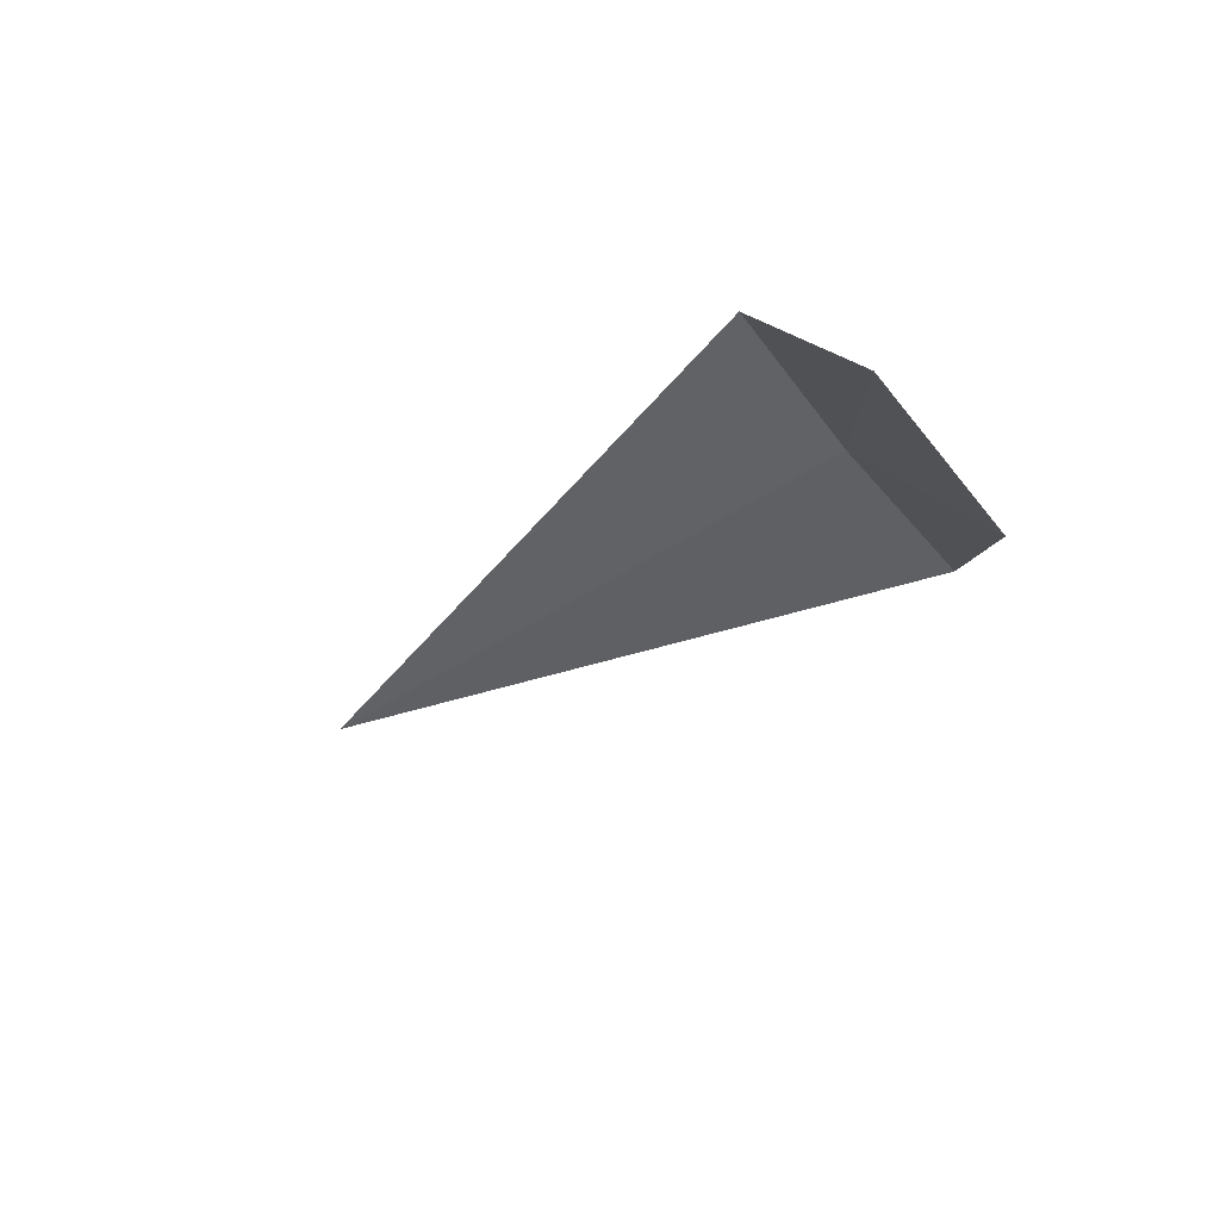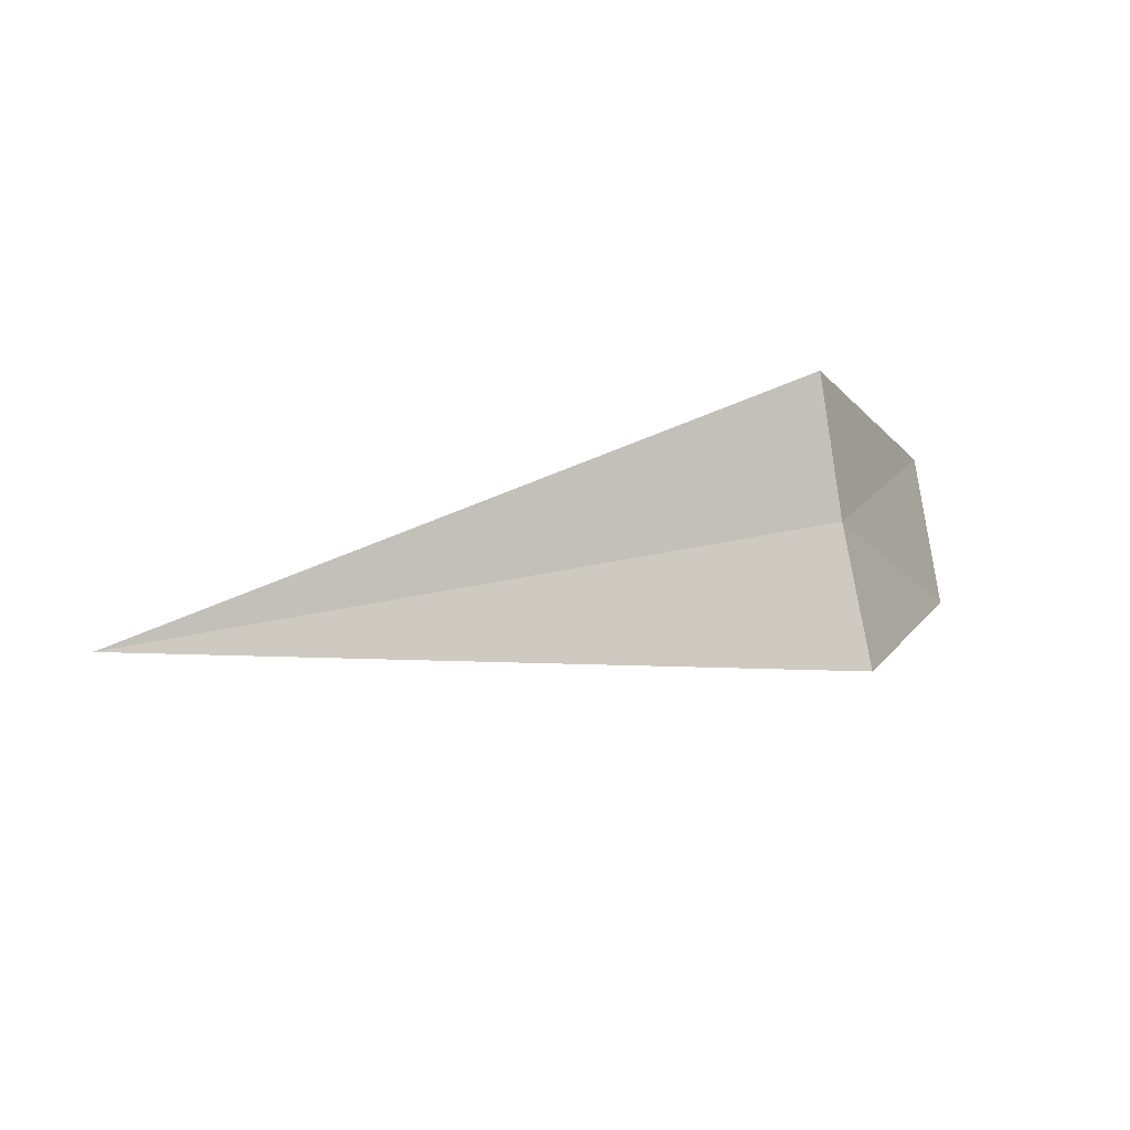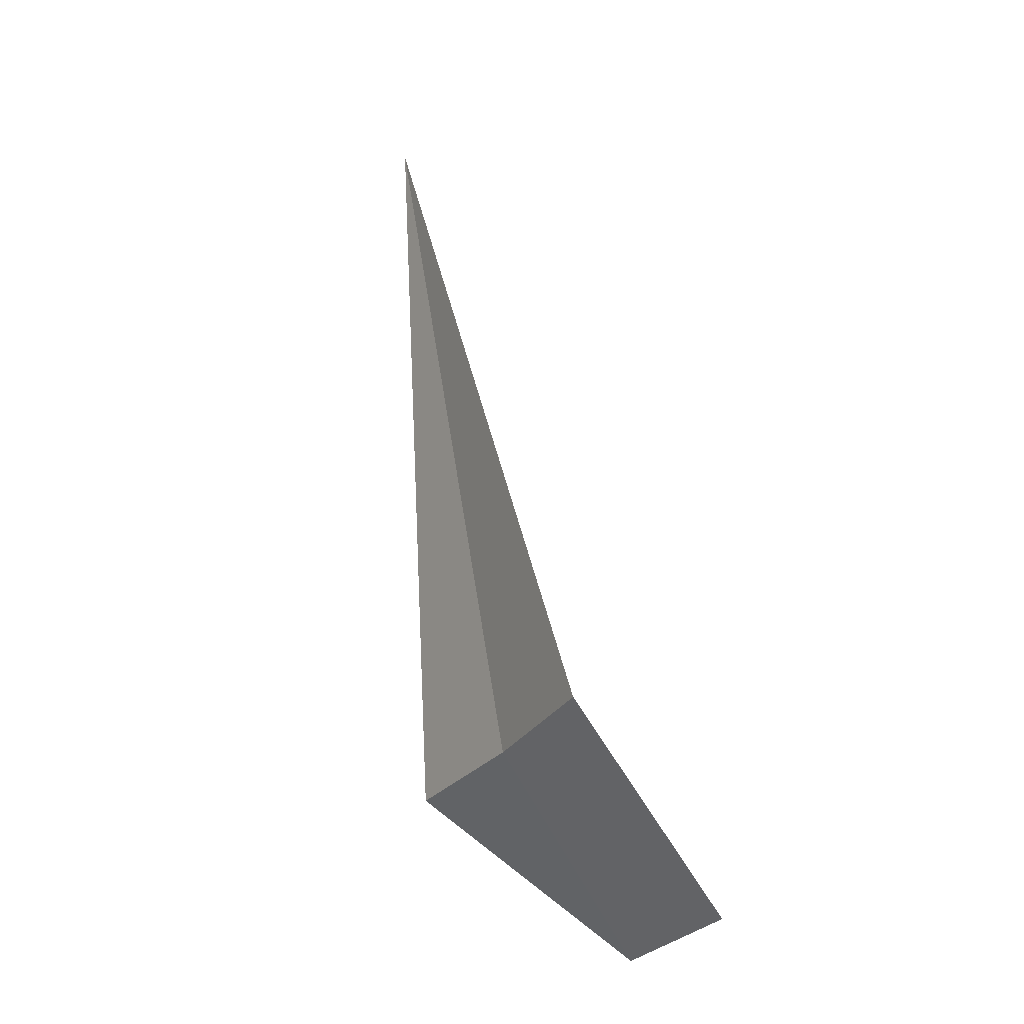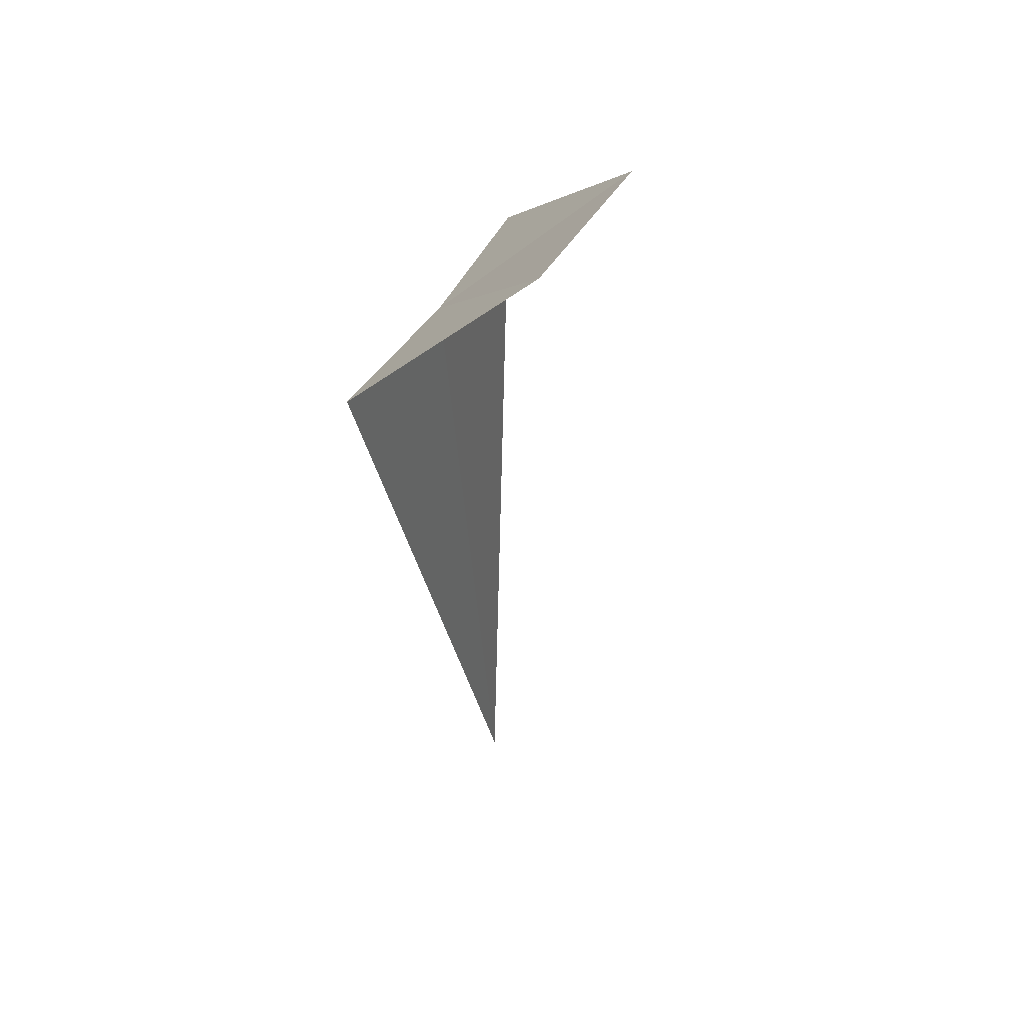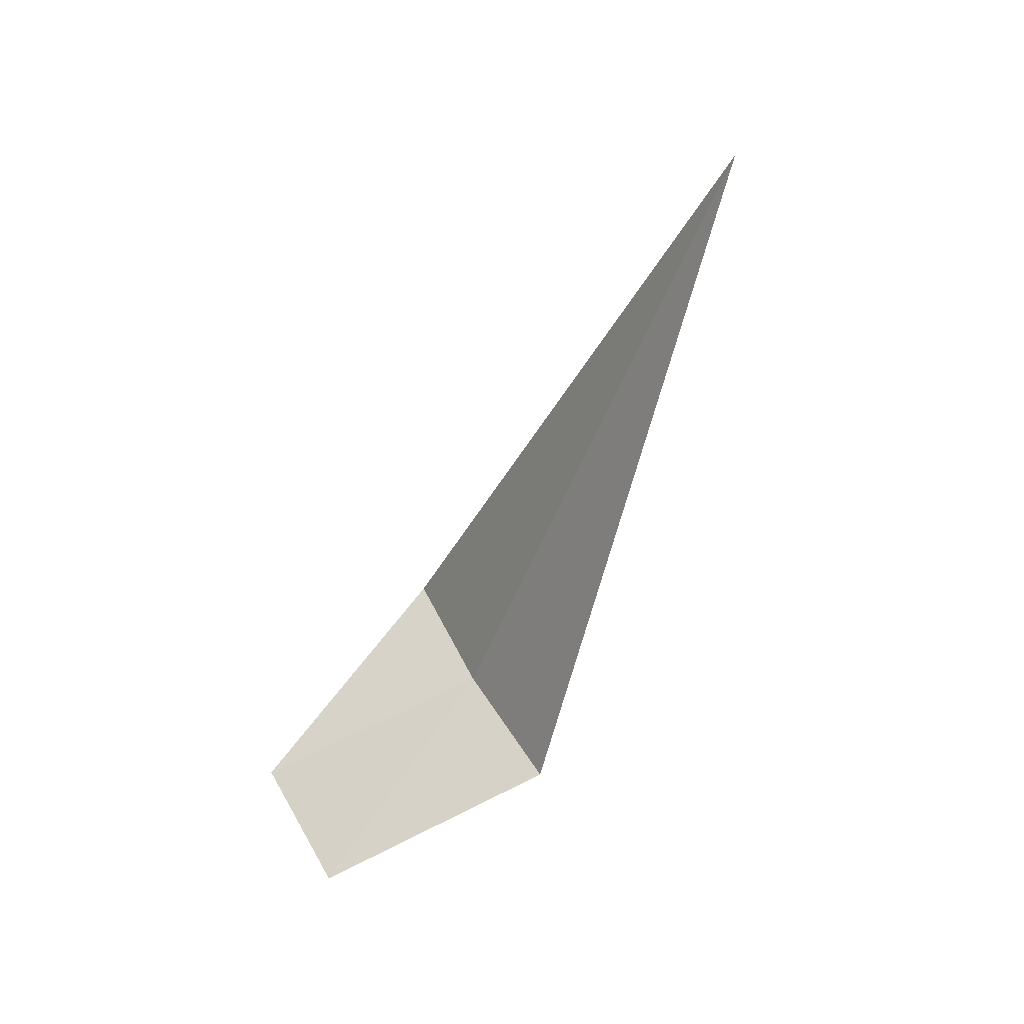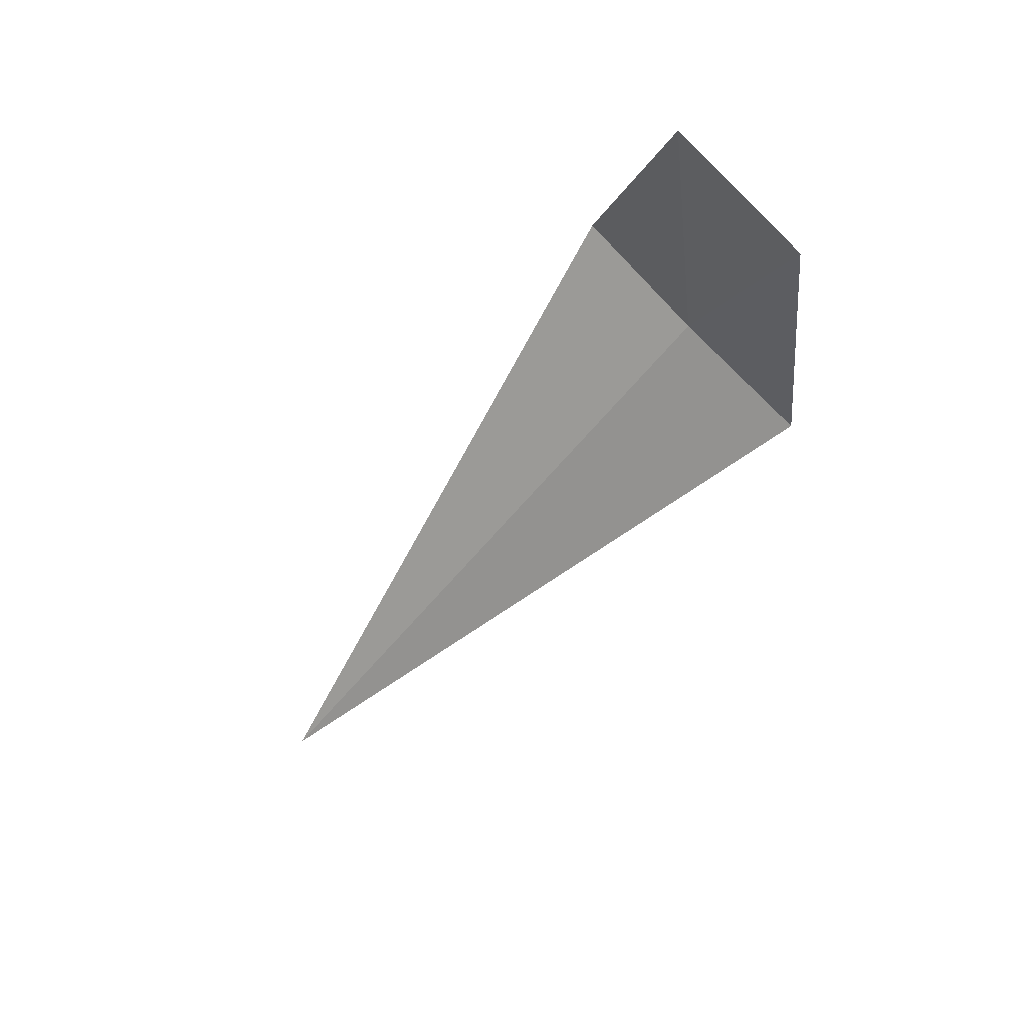
<metadata>
{"format":"obj","ext":"obj","renderer":"f3d","projection":"perspective","resolution":1024,"background":"white","views":[{"elev":-29.1,"azim":47.9,"up":"+Z"},{"elev":28.4,"azim":-20.0,"up":"+Y"},{"elev":64.7,"azim":80.9,"up":"+Y"},{"elev":-42.3,"azim":93.8,"up":"+Y"},{"elev":-51.1,"azim":-110.5,"up":"+Y"},{"elev":-55.4,"azim":52.6,"up":"+Z"}]}
</metadata>
<code>
v 1.867 -14.71 14.74
v 1.867 -15.38 15.18
v -2.028 -14.71 14.74
v 1.867 -14 14.38
v 2.867 -14.96 13.73
v 2.867 -15.7 14.18
f 1 5 4
f 1 2 6
f 1 6 5
f 1 3 2
f 1 4 3

</code>
